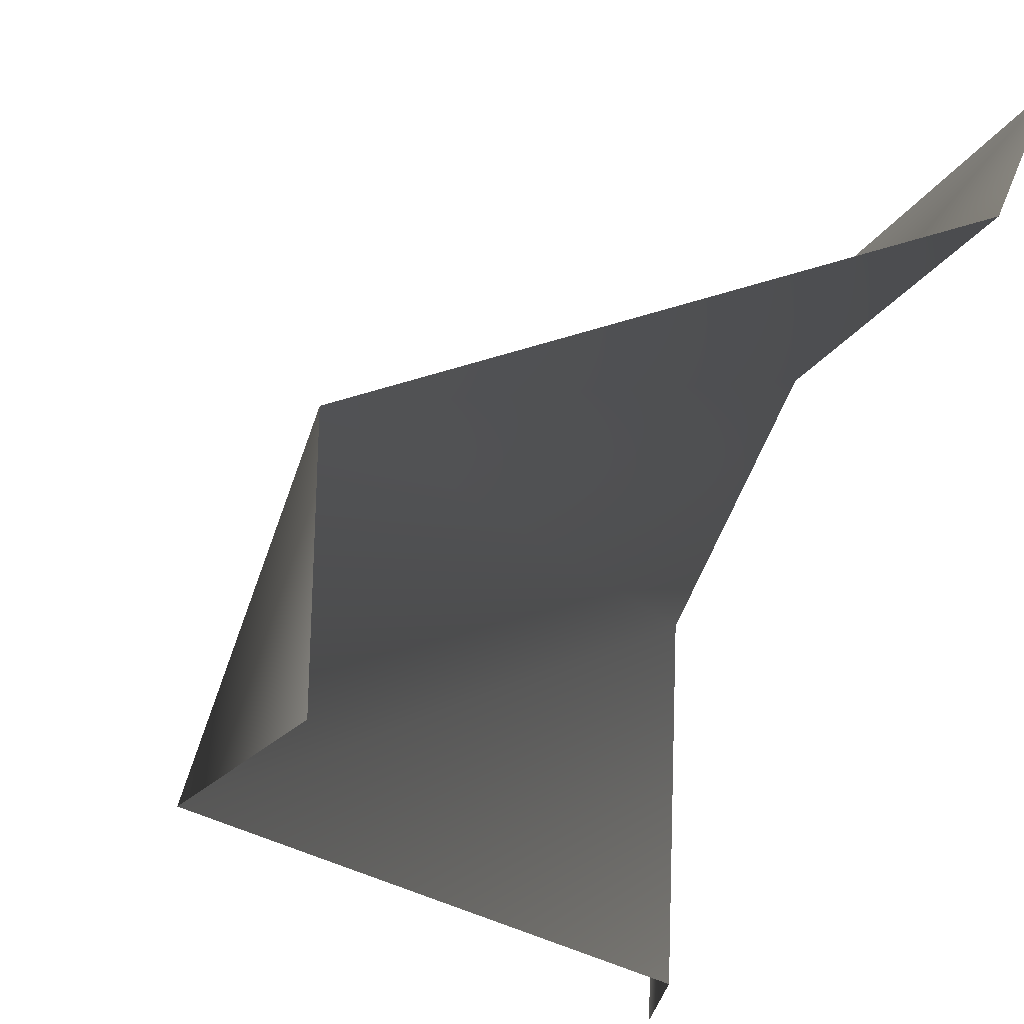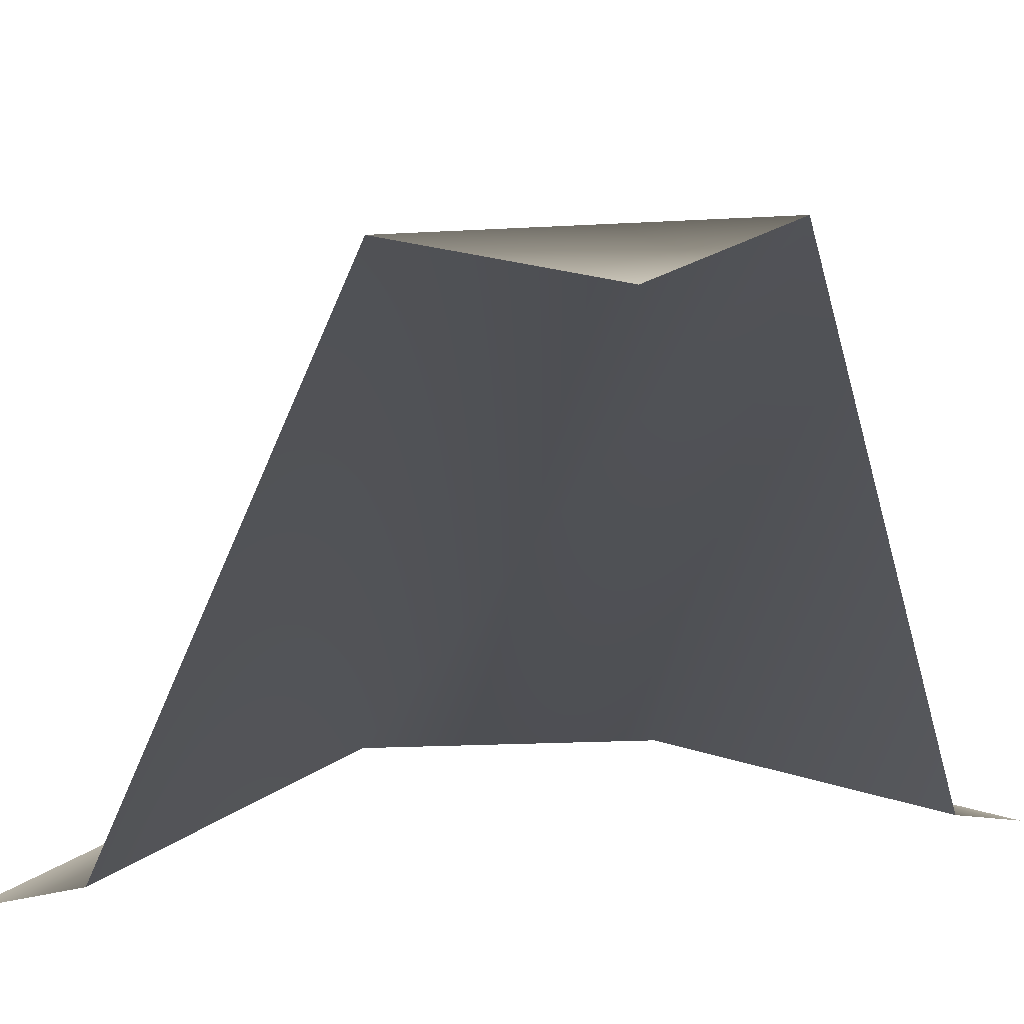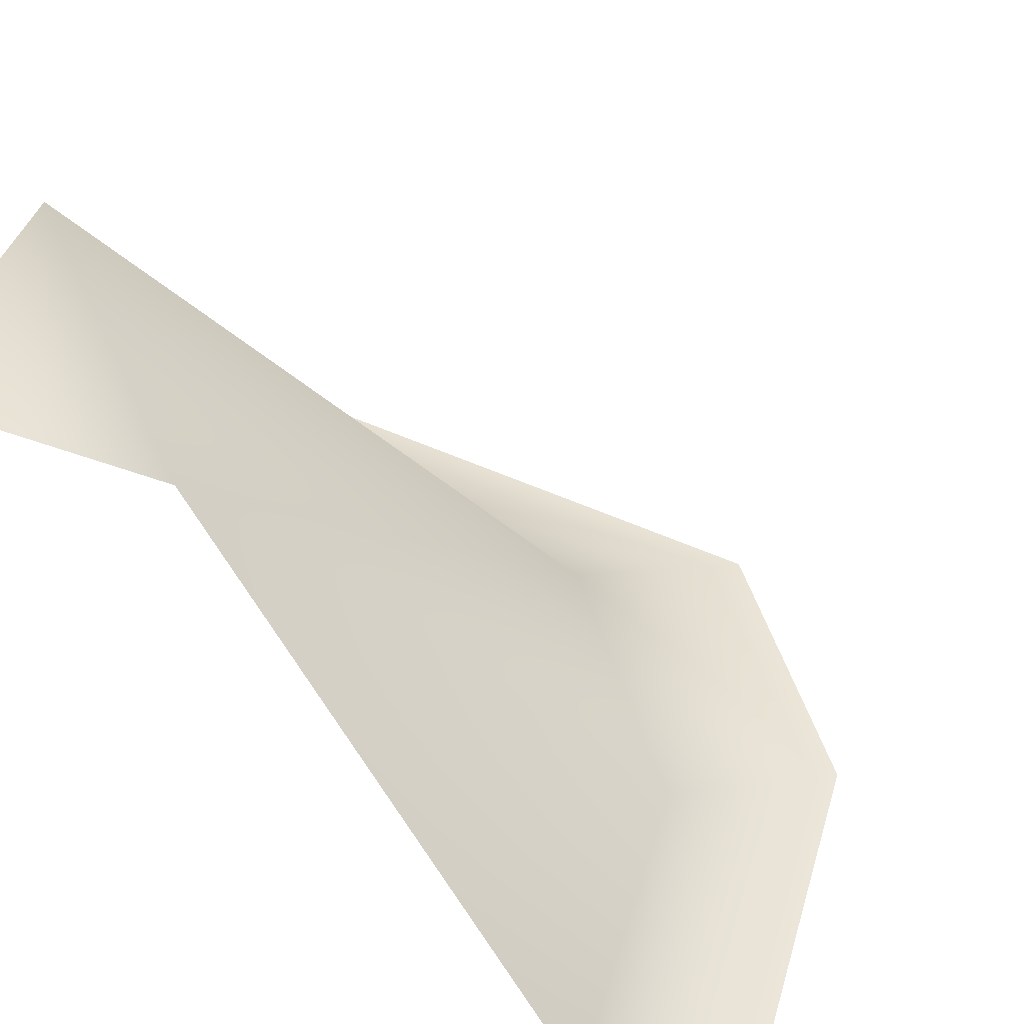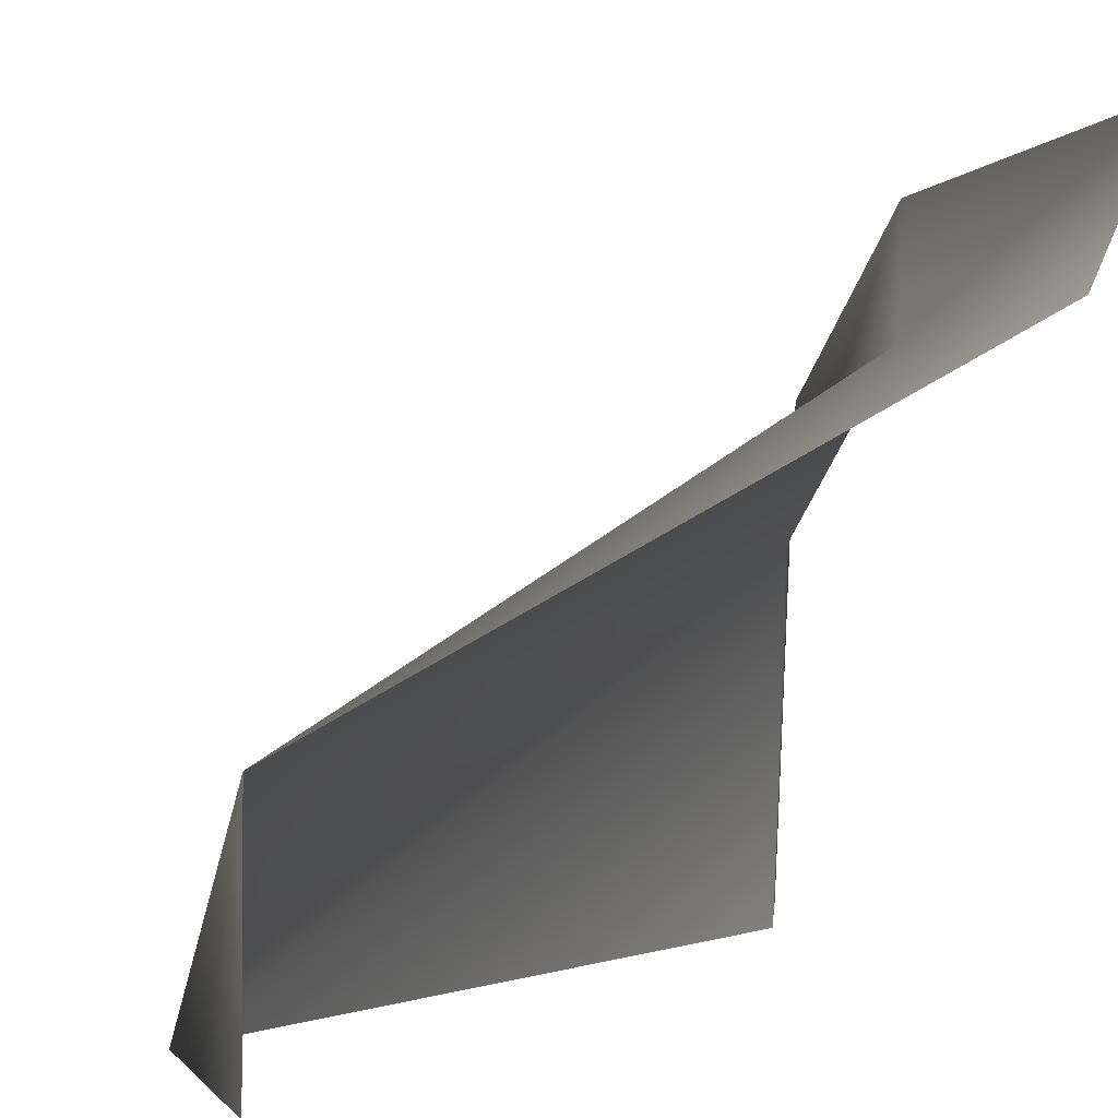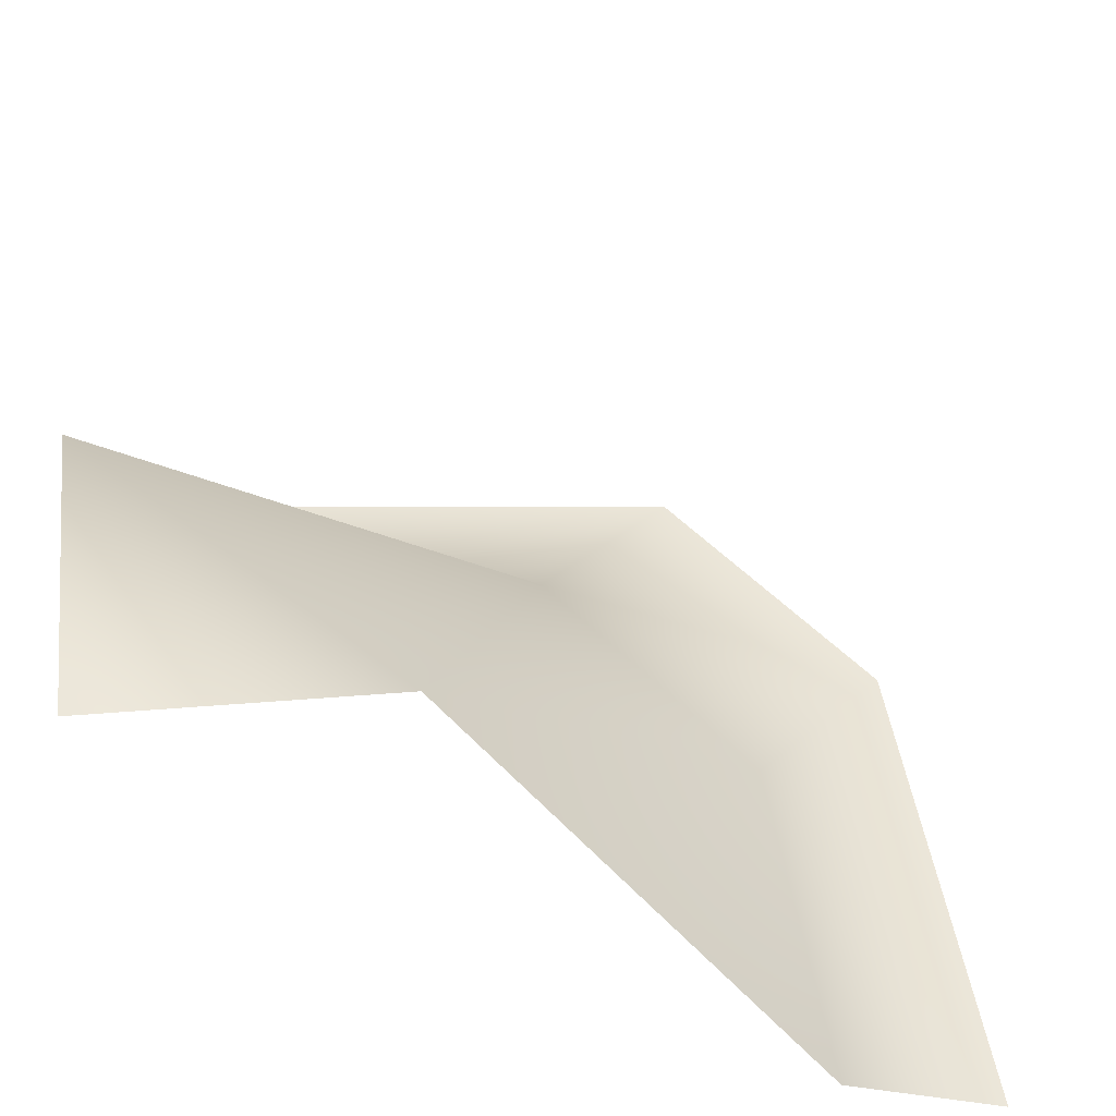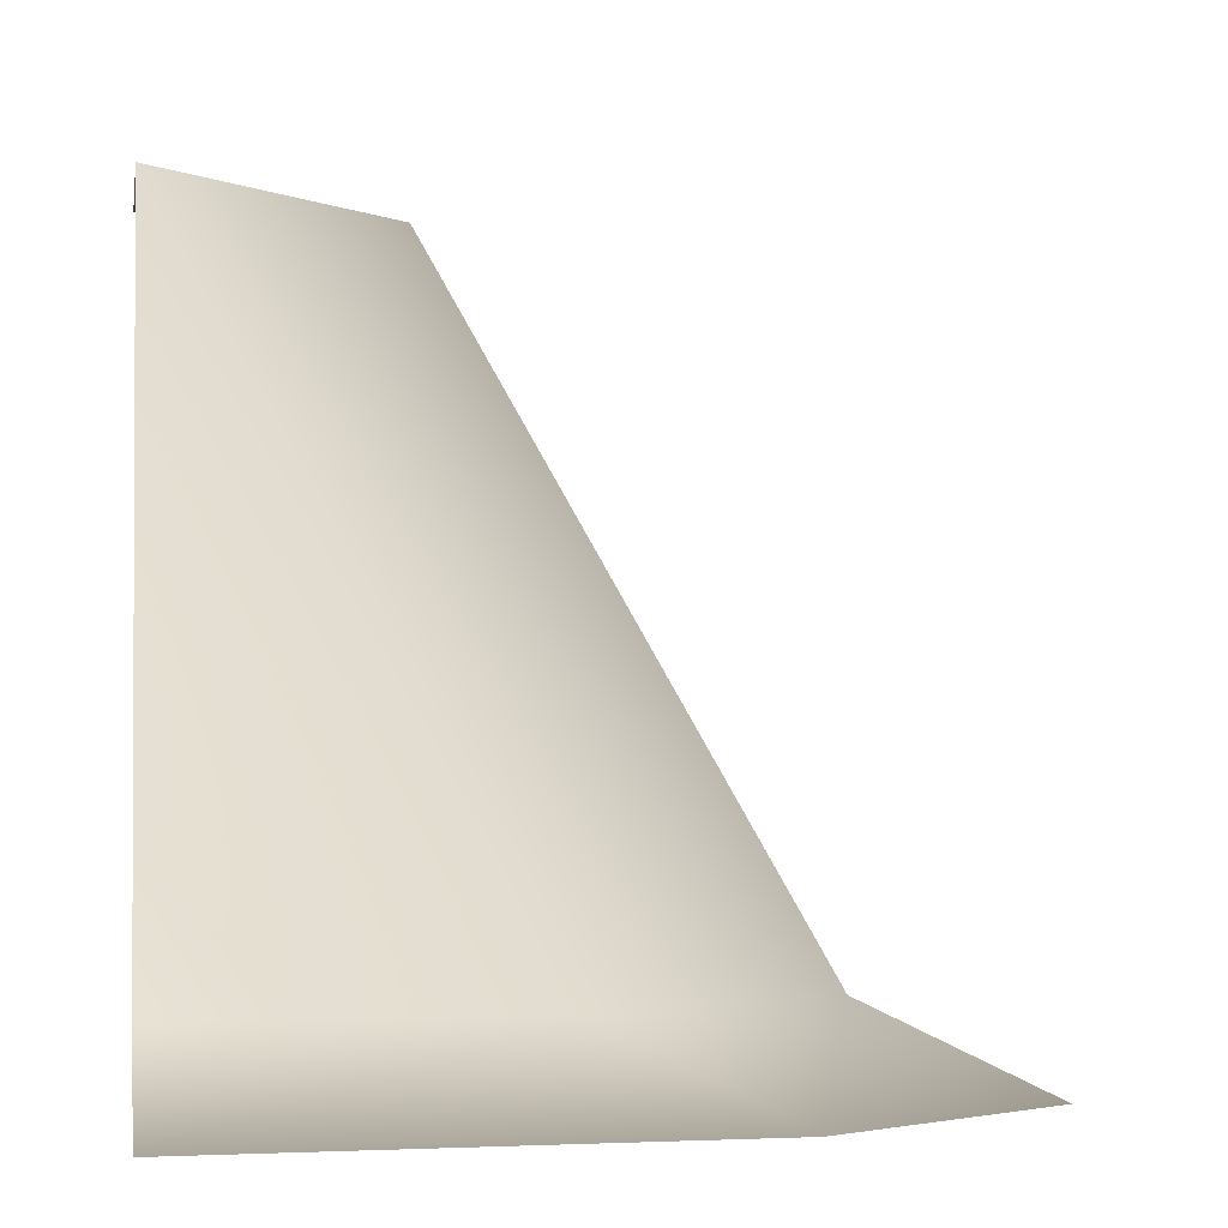
<metadata>
{"format":"obj","ext":"obj","renderer":"f3d","projection":"perspective","resolution":1024,"background":"white","views":[{"elev":-22.8,"azim":-119.0,"up":"+Z"},{"elev":21.1,"azim":-144.8,"up":"+Y"},{"elev":48.7,"azim":-68.1,"up":"+Y"},{"elev":2.6,"azim":-110.0,"up":"+Z"},{"elev":53.9,"azim":-95.1,"up":"+Y"},{"elev":-3.0,"azim":-9.0,"up":"+Y"}]}
</metadata>
<code>
o polygon6.002
v -1 0.1973 0.5781
v -1 4e-06 1
v -0.125 0.1973 0.5
v 0.25 4e-06 0.875
v 0.5 0.1973 -0
v 0.875 4e-06 0.375
v 0.5781 0.1973 -1
v 1 4e-06 -1
v -1 0.1973 0.5781
v -0.125 0.1973 0.5
v -1 1.994 -0.3398
v 0.5 0.1973 -0
v -0.3398 1.994 -1
v 0.5781 0.1973 -1
v -0.3398 1.994 -1
v -1 2 -1
v -1 1.994 -0.3398
f 1 2 3
f 2 4 3
f 3 4 5
f 4 6 5
f 5 6 7
f 6 8 7
f 9 10 11
f 10 12 11
f 11 12 13
f 12 14 13
f 15 16 17

</code>
